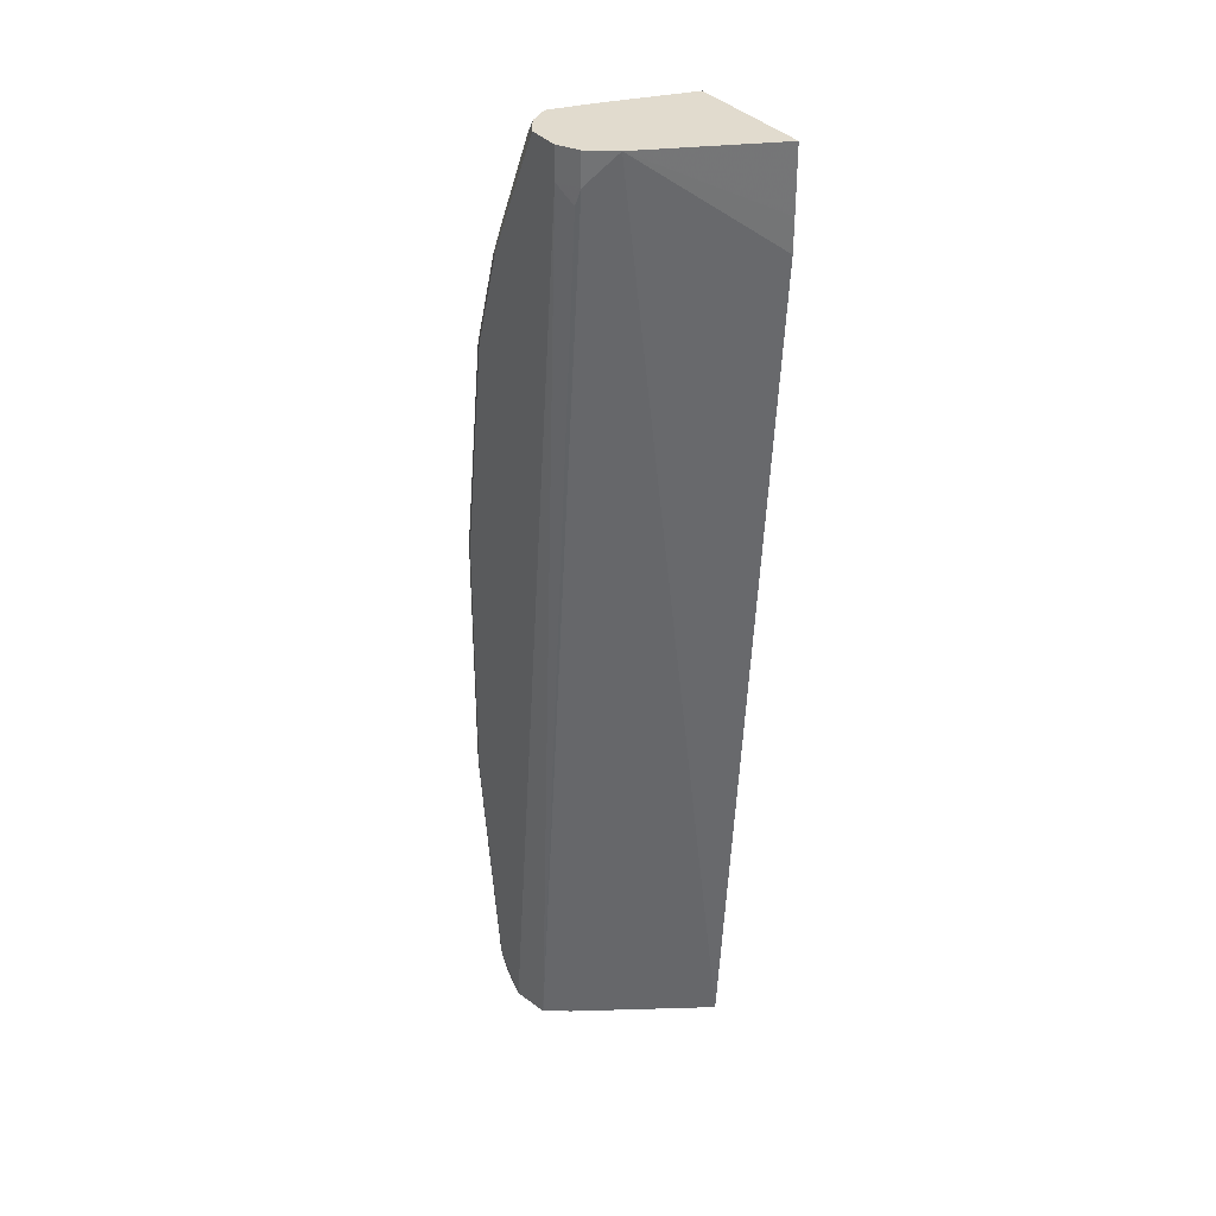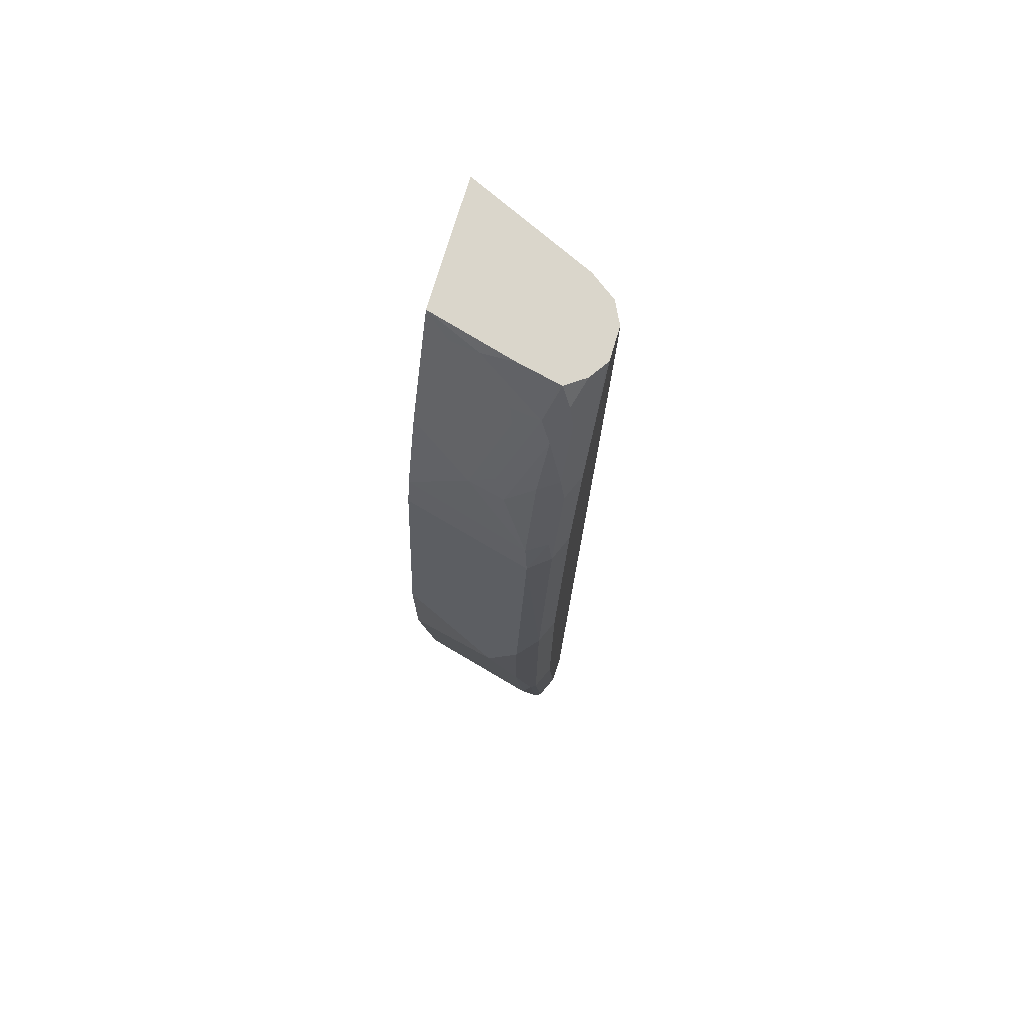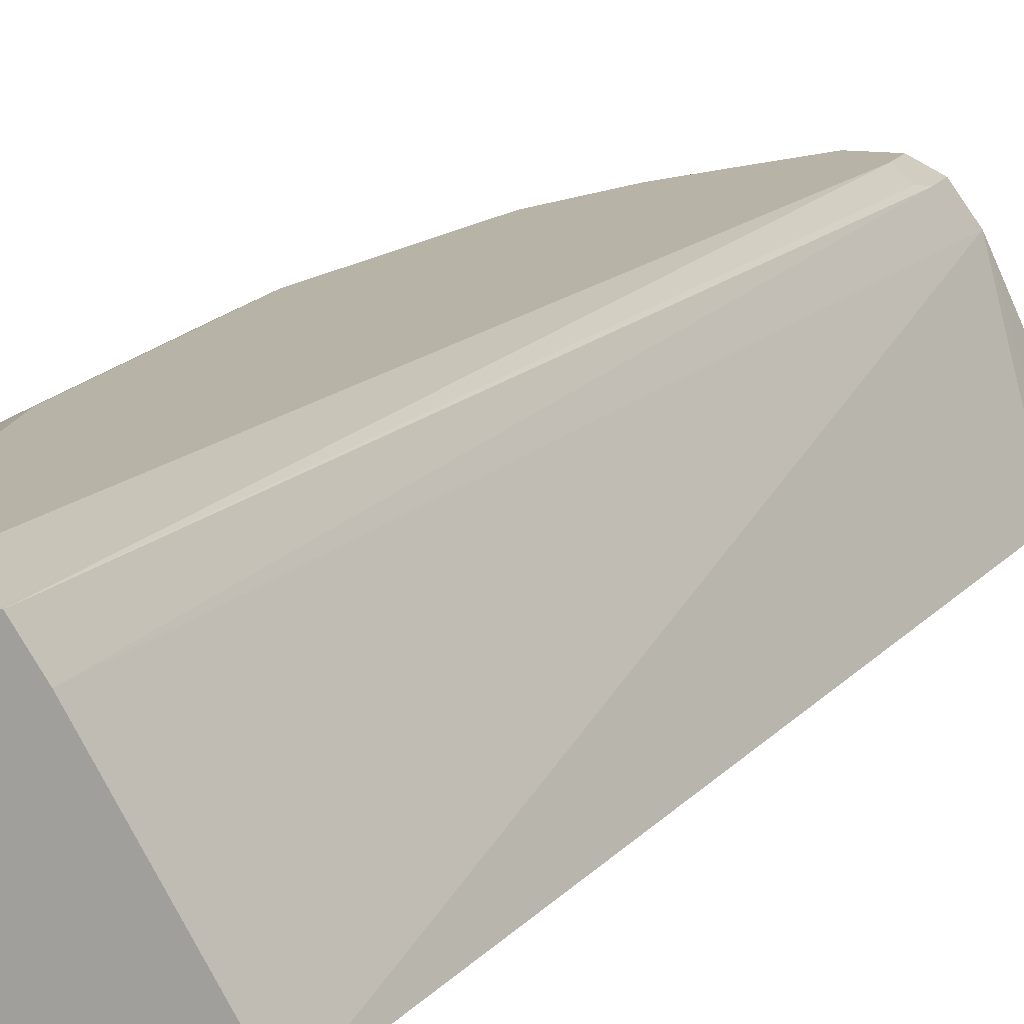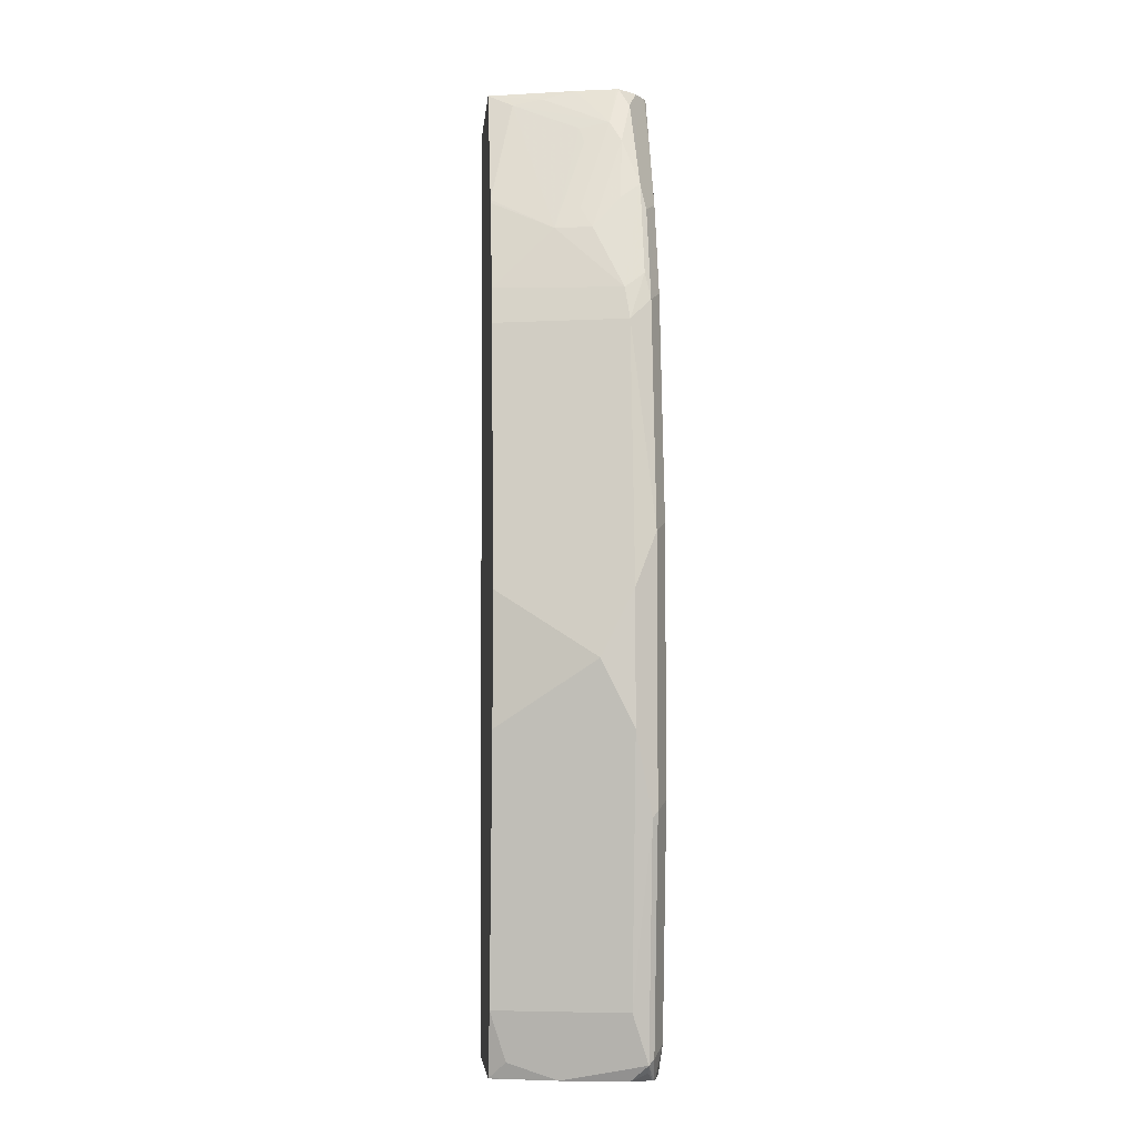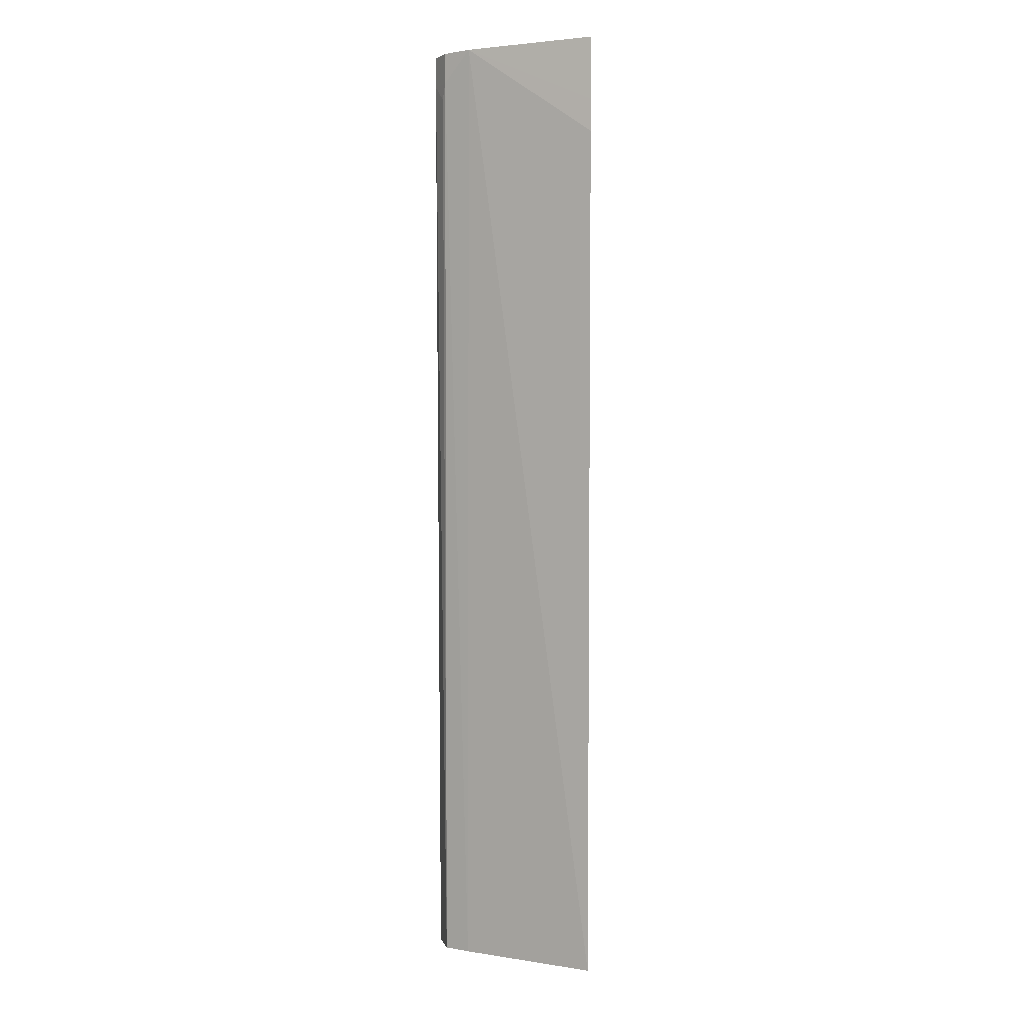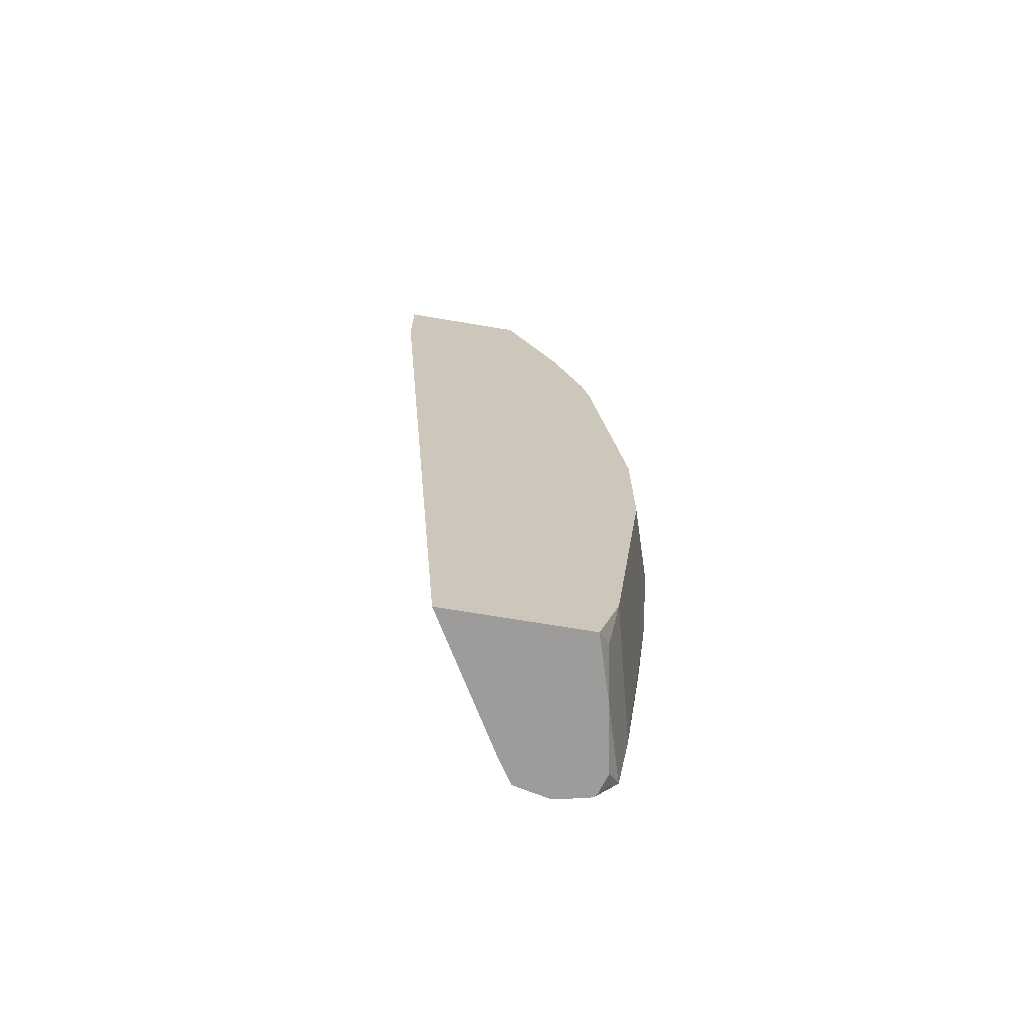
<metadata>
{"format":"obj","ext":"obj","renderer":"f3d","projection":"perspective","resolution":1024,"background":"white","views":[{"elev":33.8,"azim":-122.9,"up":"+Z"},{"elev":73.9,"azim":106.6,"up":"+Z"},{"elev":12.8,"azim":-162.2,"up":"+Y"},{"elev":-5.8,"azim":84.8,"up":"+Z"},{"elev":1.3,"azim":-89.6,"up":"+Z"},{"elev":-70.0,"azim":-9.5,"up":"+Z"}]}
</metadata>
<code>
v 0.9144 0.3379 0.03981
v 0.8945 0.2783 0.07949
v 0.9144 0.318 6.59e-06
v 0.9144 0.3379 -0.03974
v 0.9077 0.3512 0.07285
v 0.8945 0.3379 0.1988
v 0.8945 0.2586 0.03992
v 0.8746 0.2586 0.1989
v 0.8945 0.2586 -0.03974
v 0.8945 0.2783 -0.07948
v 0.8945 0.318 -0.159
v 0.8945 0.3379 -0.1988
v 0.9094 0.3479 -0.08944
v 0.9077 0.3512 -0.08612
v 0.8945 0.3578 0.07949
v 0.8879 0.3512 0.212
v 0.8845 0.3479 0.2286
v 0.8895 0.3354 0.2186
v 0.8697 0.2586 0.2213
v 0.8746 0.2586 -0.1988
v 0.8746 0.2783 -0.2186
v 0.8746 0.2982 -0.2385
v 0.8895 0.3479 -0.2285
v 0.8879 0.3512 -0.2253
v 0.8945 0.3578 -0.07948
v 0.8746 0.3578 0.2186
v 0.868 0.3512 0.2716
v 0.8647 0.3479 0.2882
v 0.8697 0.3354 0.2783
v 0.8746 0.318 0.2584
v 0.8697 0.2957 0.2584
v 0.8503 0.2586 0.2783
v 0.8623 0.2586 -0.2383
v 0.8697 0.2683 -0.2285
v 0.8622 0.2586 -0.2385
v 0.8821 0.3379 -0.2385
v 0.8845 0.3479 -0.2336
v 0.878 0.3512 -0.2385
v 0.8767 0.3526 -0.2385
v 0.8746 0.3578 -0.2186
v 0.8547 0.3578 0.2783
v 0.8481 0.3512 0.3114
v 0.8448 0.3479 0.328
v 0.8415 0.3445 0.3445
v 0.8547 0.3379 0.318
v 0.8481 0.3313 0.3313
v 0.868 0.3114 0.2716
v 0.8498 0.3156 0.318
v 0.8448 0.3131 0.328
v 0.8249 0.2733 0.3478
v 0.8495 0.2586 0.2805
v 0.7755 0.2586 -0.2385
v 0.8746 0.3534 -0.2385
v 0.8547 0.3578 -0.2385
v 0.8349 0.3578 0.318
v 0.817 0.3568 0.3568
v 0.8271 0.35 0.3568
v 0.8353 0.3384 0.3568
v 0.8351 0.3371 0.3568
v 0.8296 0.312 0.3568
v 0.8282 0.2915 0.3512
v 0.8153 0.2586 0.3568
v 0.7359 0.2586 0.2985
v 0.7705 0.3356 0.3568
v 0.8225 0.3379 -0.2385
v 0.8324 0.3528 -0.2385
v 0.7951 0.3578 0.3379
v 0.815 0.3578 0.3568
v 0.7358 0.2586 0.3568
v 0.7358 0.2586 0.3184
v 0.7819 0.3512 0.3568
v 0.7819 0.3512 0.3379
v 0.7852 0.3528 0.328
v 0.7951 0.3578 0.3568
f 30 46 47
f 30 47 31
f 31 47 46
f 31 46 48
f 31 48 49
f 31 49 50
f 39 53 40
f 31 51 32
f 36 38 37
f 40 53 54
f 41 55 56
f 30 45 46
f 41 56 42
f 42 56 43
f 31 50 51
f 29 45 30
f 23 37 38
f 28 44 45
f 22 54 53
f 43 56 57
f 22 53 39
f 22 39 38
f 22 38 36
f 22 36 23
f 22 34 33
f 23 36 37
f 23 38 39
f 23 39 24
f 24 39 40
f 27 41 28
f 28 41 42
f 28 42 43
f 28 43 44
f 28 45 29
f 43 57 44
f 56 60 59
f 44 58 46
f 56 59 58
f 56 58 57
f 60 62 61
f 63 70 64
f 64 71 72
f 64 72 65
f 56 62 60
f 64 70 69
f 66 72 73
f 66 73 67
f 67 73 72
f 67 72 71
f 67 71 74
f 22 66 54
f 65 72 66
f 56 69 62
f 56 64 69
f 56 71 64
f 44 46 45
f 46 49 48
f 46 58 59
f 46 59 60
f 46 60 61
f 46 61 50
f 46 50 49
f 50 61 62
f 50 62 51
f 52 63 64
f 52 64 65
f 54 66 67
f 55 68 56
f 56 68 74
f 56 74 71
f 44 57 58
f 22 65 66
f 16 26 41
f 22 35 52
f 5 26 16
f 5 16 6
f 6 16 17
f 6 17 18
f 6 18 8
f 7 8 19
f 5 15 26
f 7 19 32
f 7 51 62
f 7 62 69
f 7 69 70
f 7 70 63
f 7 63 52
f 7 52 35
f 7 32 51
f 5 25 15
f 5 14 25
f 4 13 14
f 1 2 3
f 1 3 4
f 1 4 14
f 1 14 5
f 1 5 6
f 1 6 2
f 22 52 65
f 2 6 8
f 2 8 7
f 3 7 9
f 3 9 10
f 3 10 11
f 3 11 12
f 3 12 4
f 4 12 13
f 7 35 33
f 7 33 20
f 2 7 3
f 8 18 19
f 15 41 26
f 16 41 27
f 16 27 28
f 16 28 17
f 17 28 18
f 18 28 29
f 15 55 41
f 18 29 30
f 18 31 19
f 19 31 32
f 20 34 21
f 21 34 22
f 22 33 35
f 7 20 9
f 18 30 31
f 15 68 55
f 20 33 34
f 15 67 74
f 15 74 68
f 10 20 11
f 9 20 10
f 12 20 21
f 12 21 22
f 12 22 23
f 12 23 13
f 11 20 12
f 13 24 14
f 14 24 40
f 14 40 25
f 15 25 40
f 15 40 54
f 13 23 24
f 15 54 67

</code>
